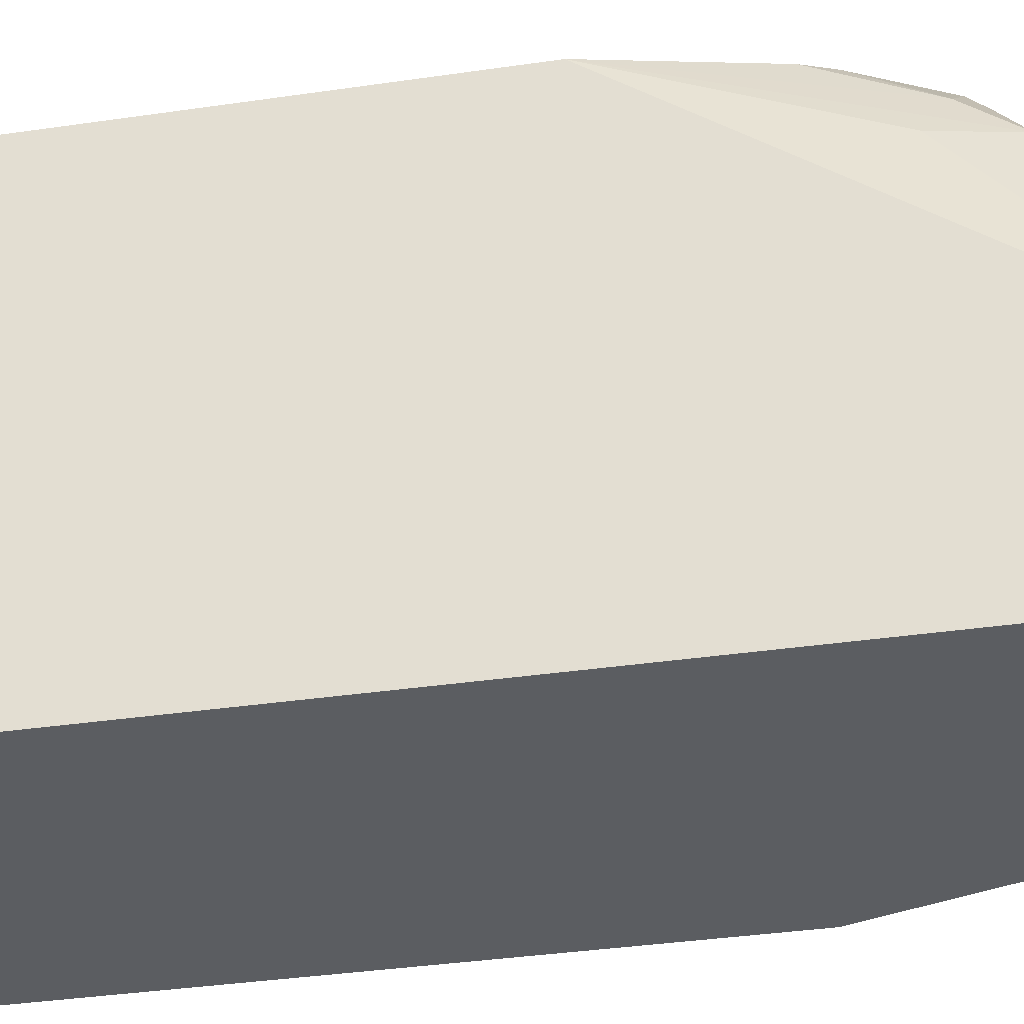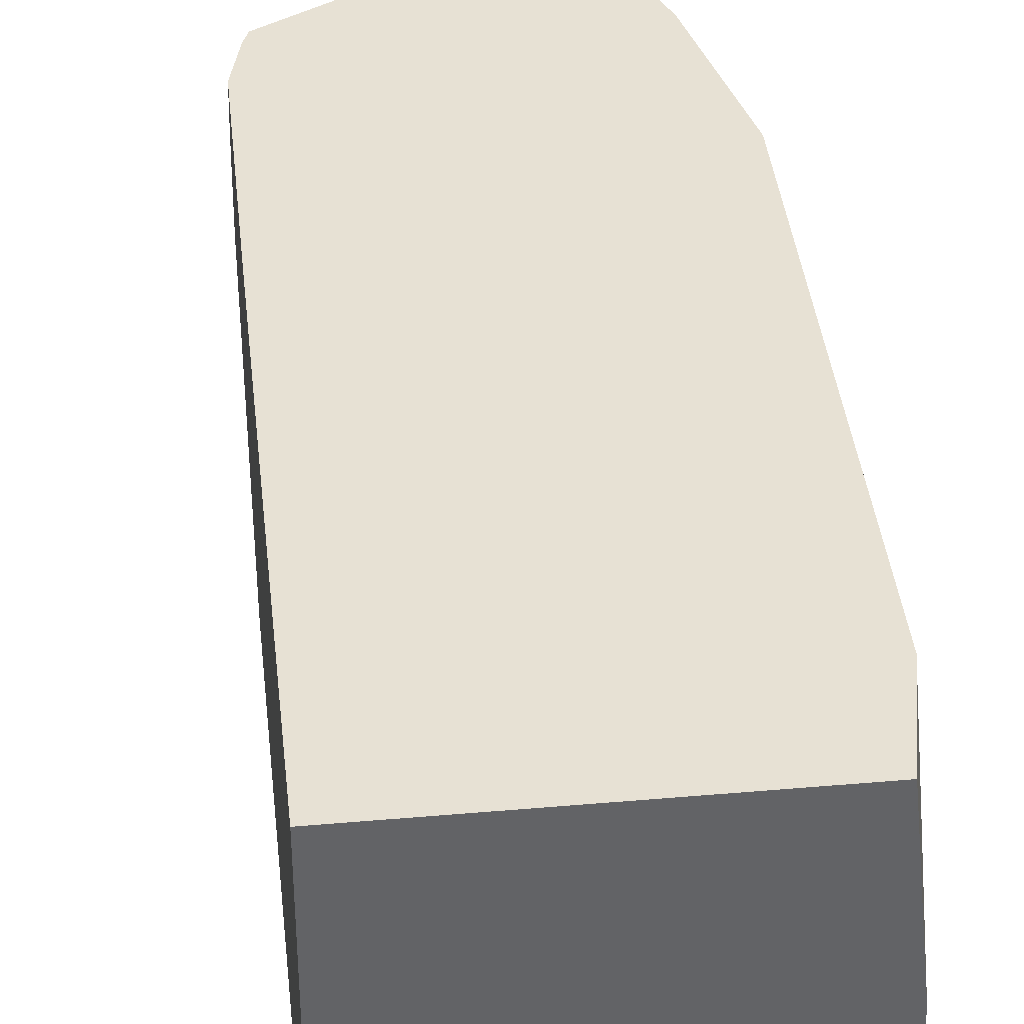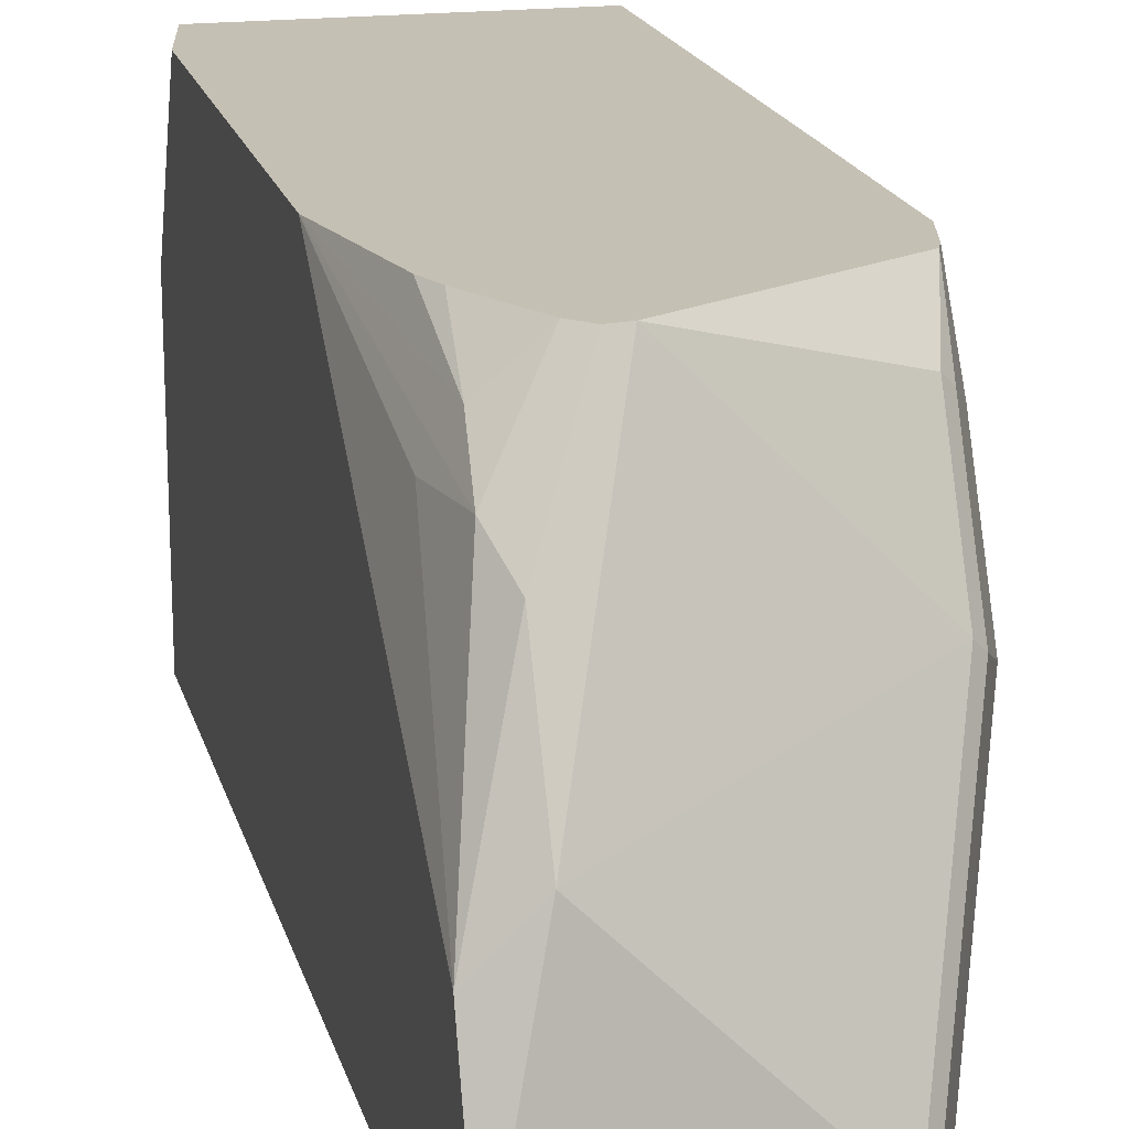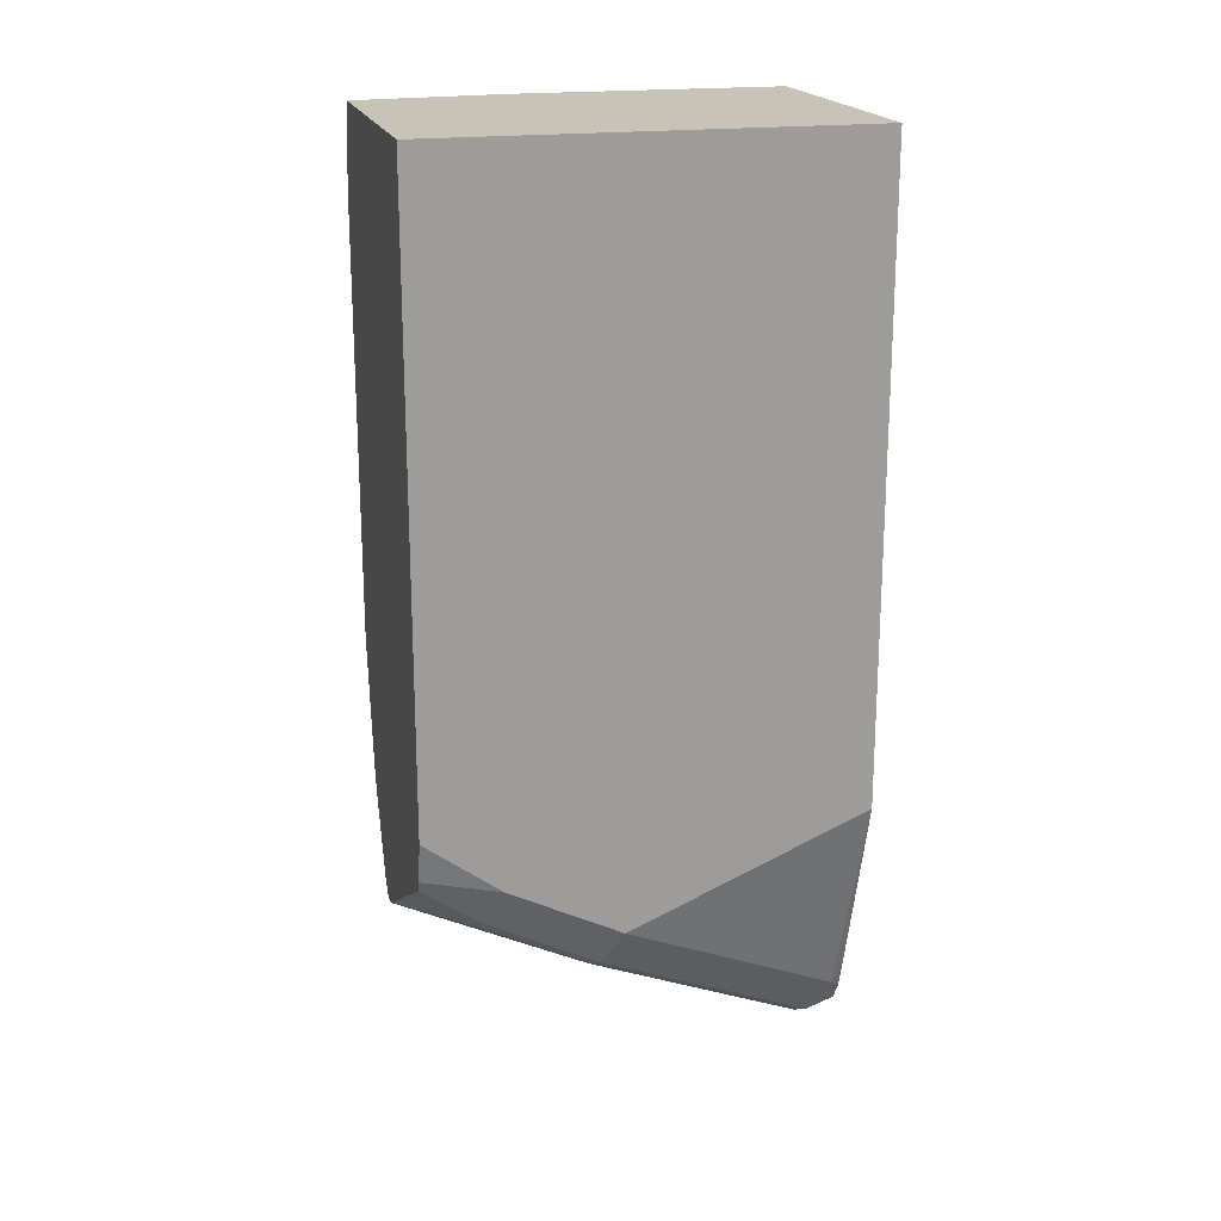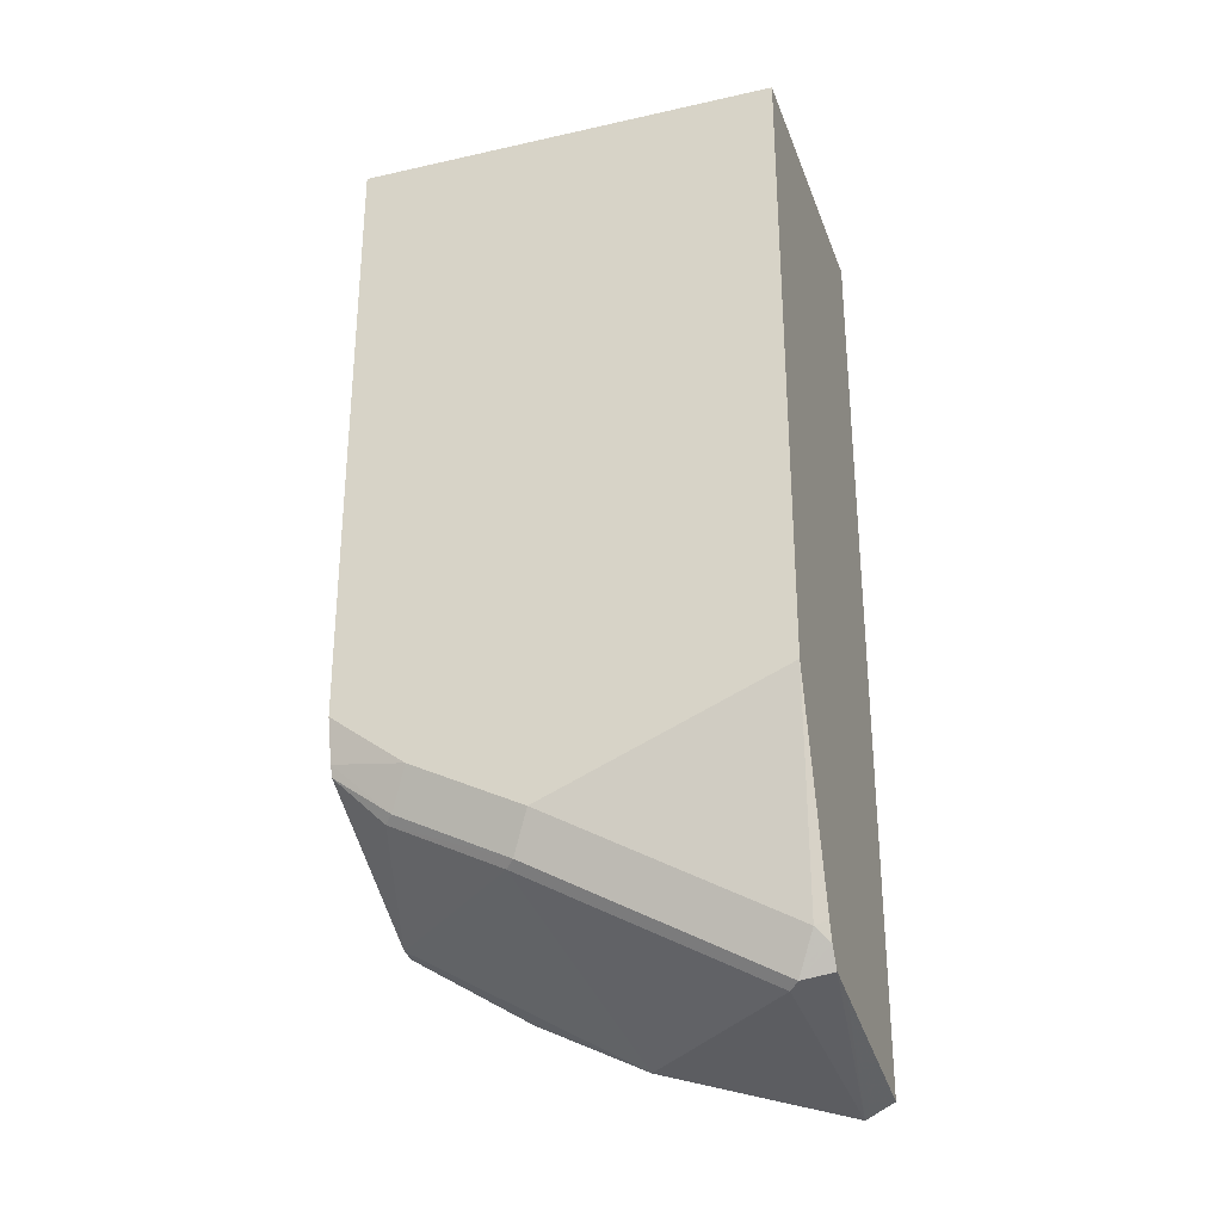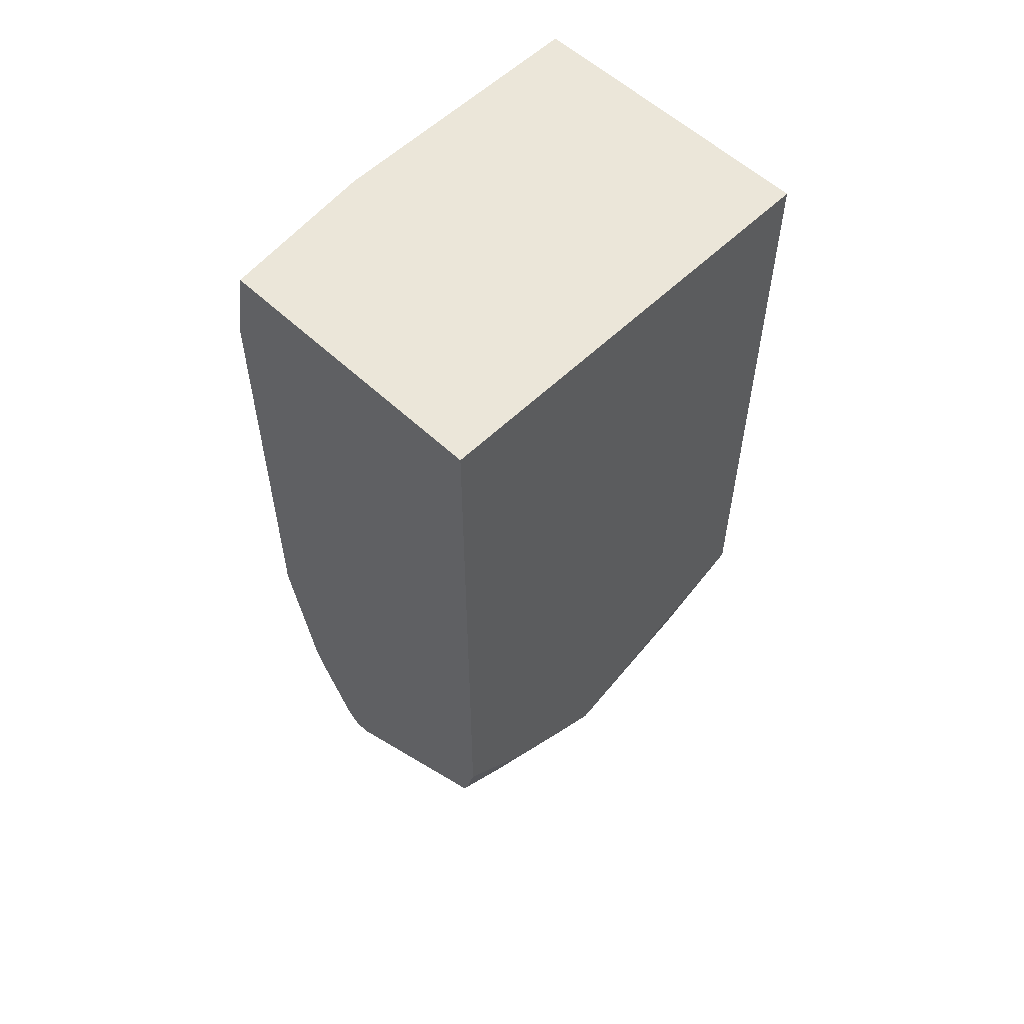
<metadata>
{"format":"obj","ext":"obj","renderer":"f3d","projection":"perspective","resolution":1024,"background":"white","views":[{"elev":-35.4,"azim":101.1,"up":"+Y"},{"elev":39.5,"azim":-6.2,"up":"+Y"},{"elev":18.3,"azim":166.4,"up":"+Y"},{"elev":19.5,"azim":-104.5,"up":"+Z"},{"elev":-29.6,"azim":-71.8,"up":"+Z"},{"elev":56.4,"azim":-135.4,"up":"+Z"}]}
</metadata>
<code>
v -0.05471 0.3996 -0.3297
v -0.1203 0.3996 -0.3166
v -0.05471 0.4097 -0.3348
v -0.05471 0.3996 -0.002071
v -0.1324 0.3996 -0.3141
v -0.1312 0.4139 -0.318
v -0.07068 0.4745 -0.318
v -0.05471 0.4586 -0.3169
v -0.05471 0.497 -0.002071
v -0.1617 0.3996 -0.002071
v -0.1346 0.4106 -0.3163
v -0.1371 0.3996 -0.3071
v -0.1548 0.4913 -0.2759
v -0.1514 0.4947 -0.2776
v -0.07068 0.5149 -0.2978
v -0.09394 0.5522 -0.2761
v -0.06563 0.525 -0.2852
v -0.06058 0.525 -0.2625
v -0.05471 0.5522 -0.1902
v -0.06058 0.5522 -0.002071
v -0.05471 0.5522 -0.03194
v -0.1617 0.5522 -0.002071
v -0.1617 0.3996 -0.227
v -0.1413 0.4038 -0.3028
v -0.1615 0.4846 -0.2625
v -0.1392 0.3996 -0.3007
v -0.1548 0.5317 -0.2557
v -0.1514 0.5351 -0.2574
v -0.08779 0.5522 -0.2769
v -0.1562 0.5522 -0.2411
v -0.08253 0.5522 -0.2716
v -0.06731 0.5384 -0.2692
v -0.06563 0.5522 -0.2378
v -0.1617 0.5522 -0.1568
v -0.1617 0.424 -0.218
v -0.1617 0.5433 -0.1623
v -0.1615 0.525 -0.2423
v -0.1578 0.5522 -0.2371
v -0.06914 0.5522 -0.2466
v -0.1615 0.5522 -0.2221
f 16 34 22
f 16 33 39
f 16 19 33
f 16 21 19
f 16 20 21
f 16 22 20
f 16 40 34
f 13 27 28
f 16 30 38
f 16 28 30
f 15 29 17
f 15 16 29
f 14 28 16
f 13 28 14
f 16 39 31
f 16 38 40
f 16 31 29
f 34 37 36
f 17 31 32
f 37 40 38
f 13 25 27
f 34 40 37
f 32 39 33
f 31 39 32
f 27 30 28
f 27 38 30
f 17 29 31
f 27 37 38
f 25 36 37
f 25 35 36
f 23 24 26
f 23 25 24
f 23 35 25
f 19 32 33
f 17 32 19
f 25 37 27
f 12 26 24
f 17 19 18
f 11 24 25
f 3 7 8
f 3 6 7
f 3 5 6
f 2 5 3
f 1 5 2
f 1 12 5
f 1 23 26
f 4 9 20
f 1 10 23
f 1 9 4
f 1 21 9
f 1 19 21
f 1 8 19
f 1 3 8
f 1 2 3
f 11 25 13
f 1 4 10
f 4 20 22
f 1 26 12
f 5 11 6
f 4 22 10
f 10 35 23
f 10 36 35
f 10 34 36
f 10 22 34
f 8 18 19
f 8 17 18
f 8 15 17
f 9 21 20
f 11 12 24
f 7 14 16
f 7 15 8
f 6 14 7
f 6 13 14
f 6 11 13
f 5 12 11
f 7 16 15

</code>
